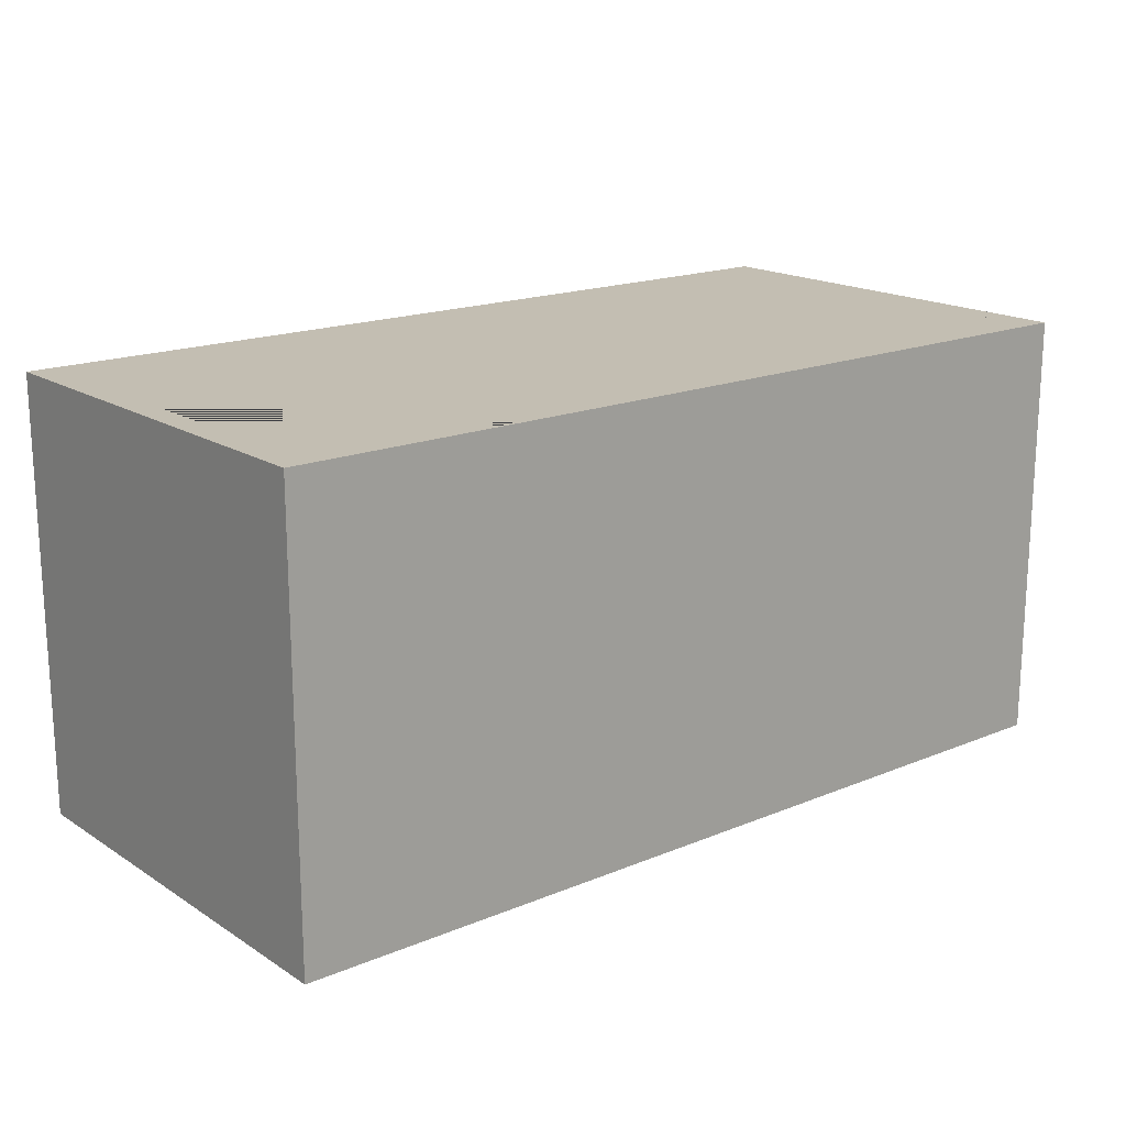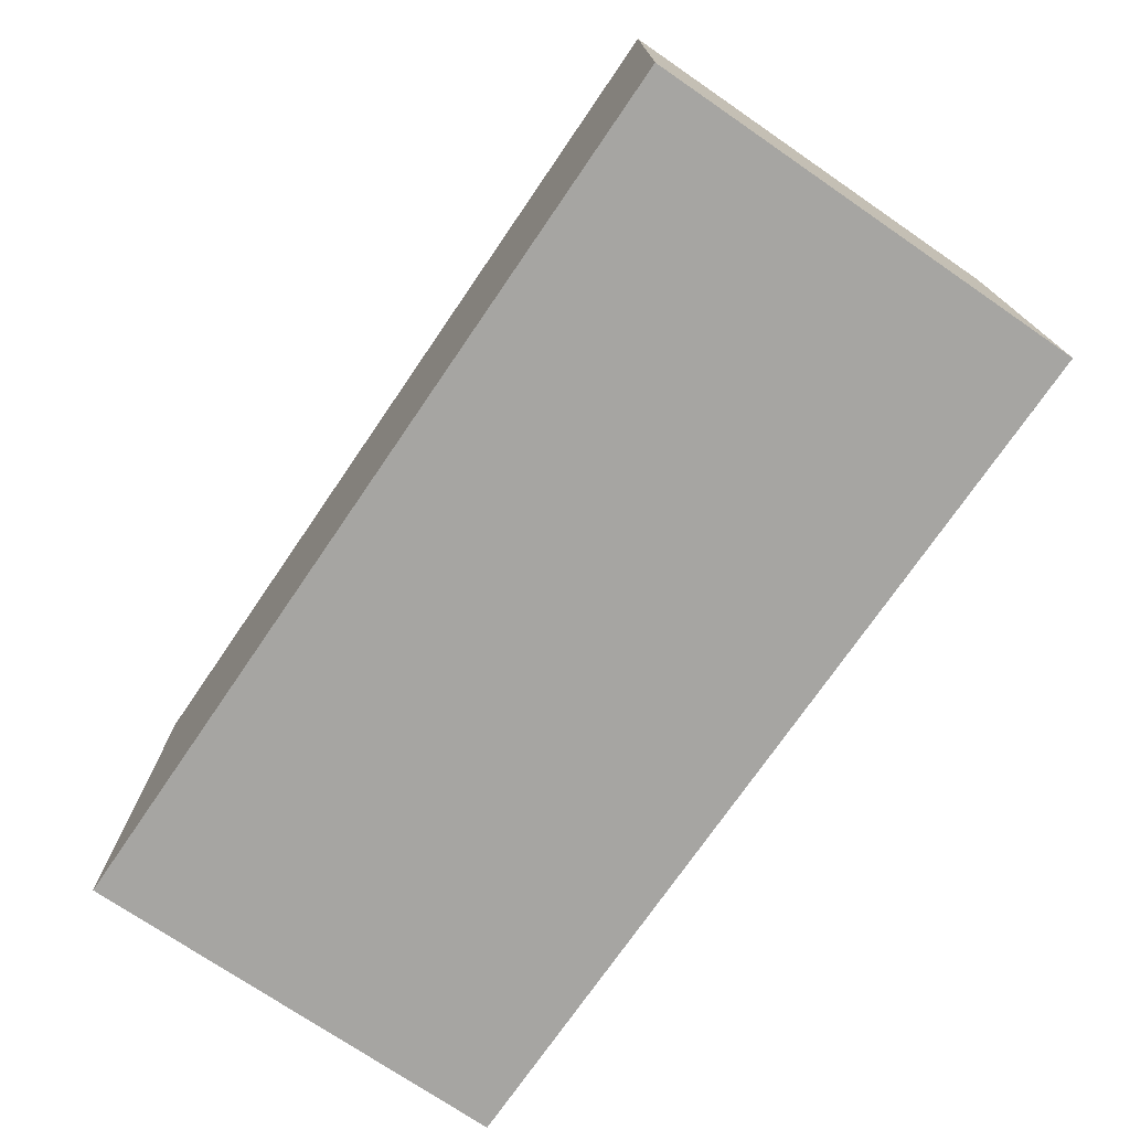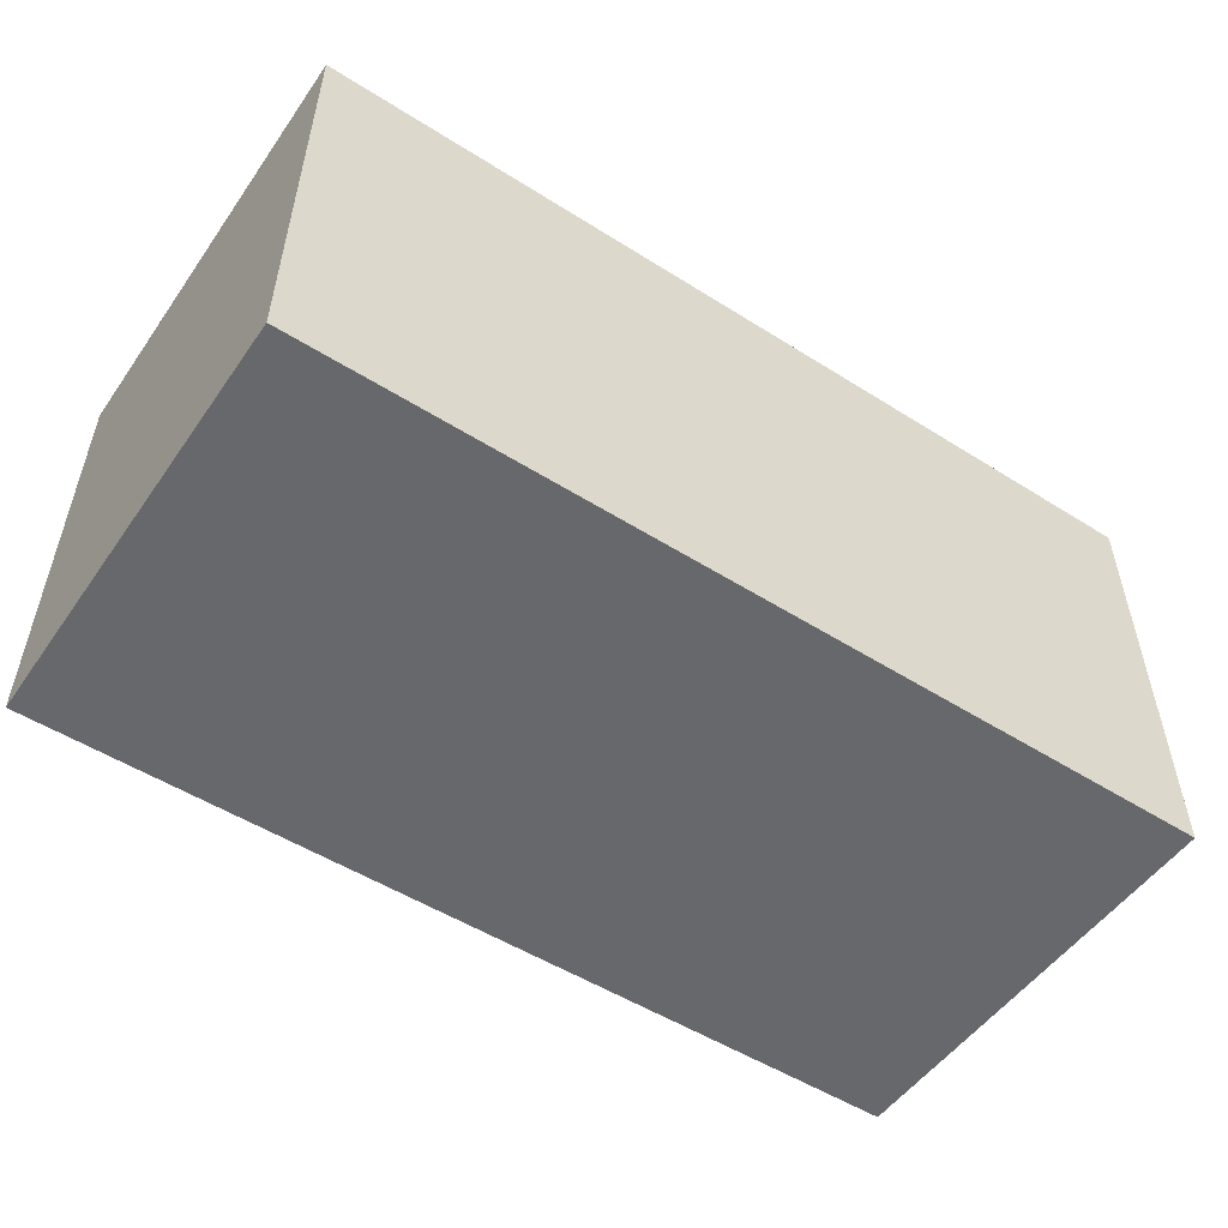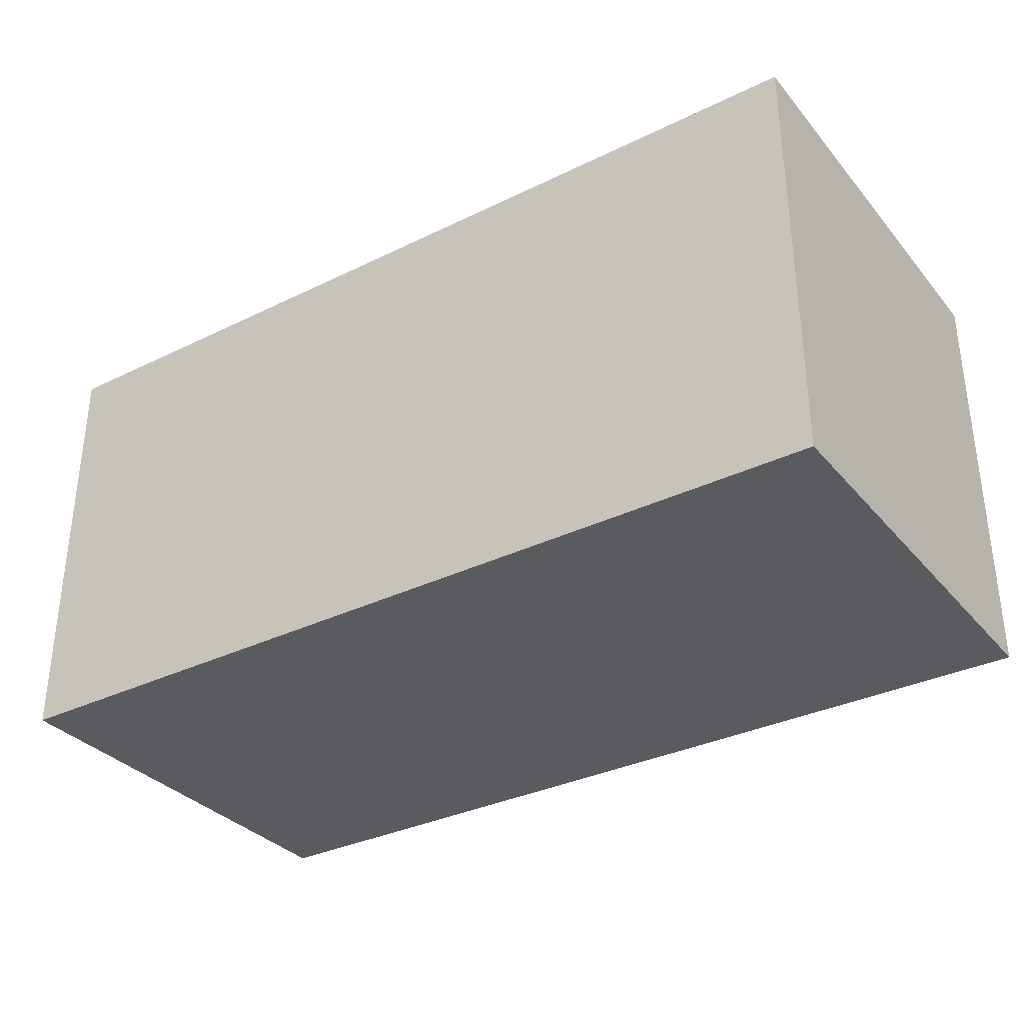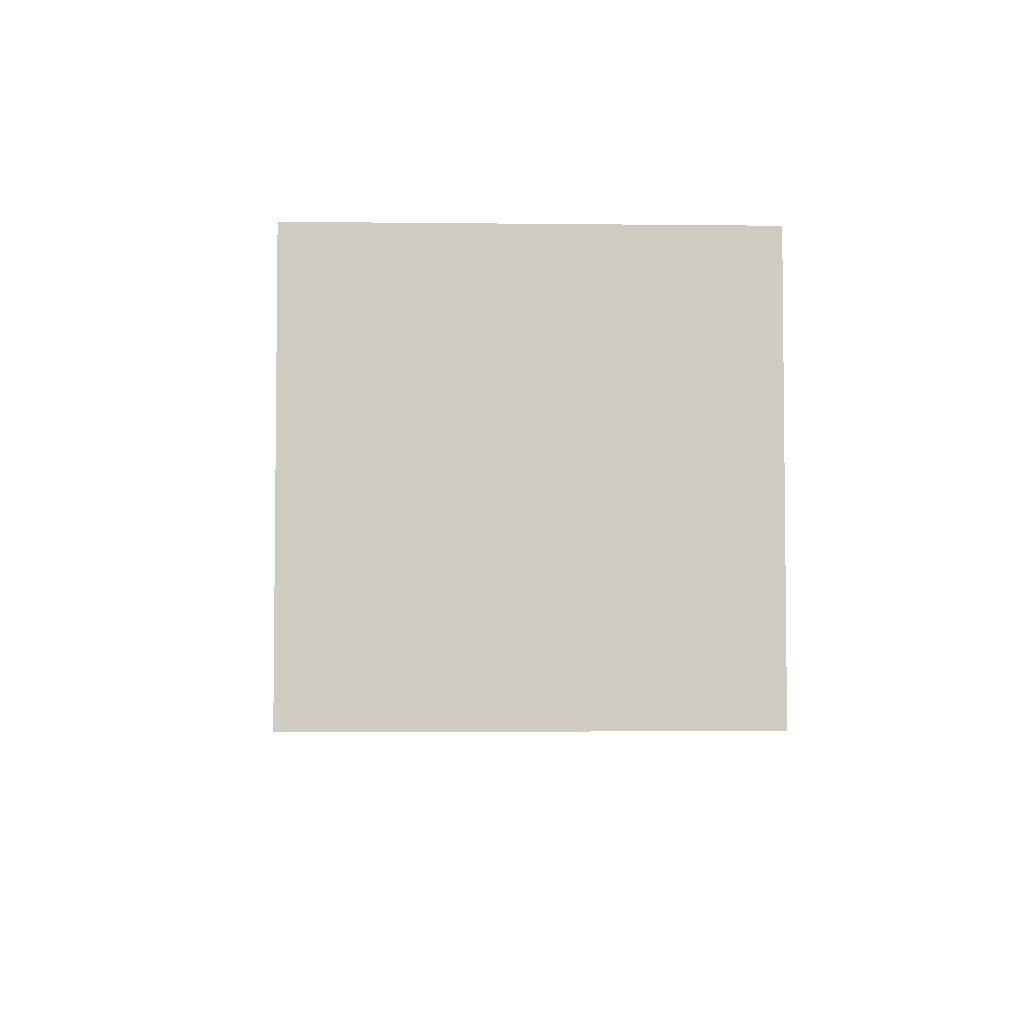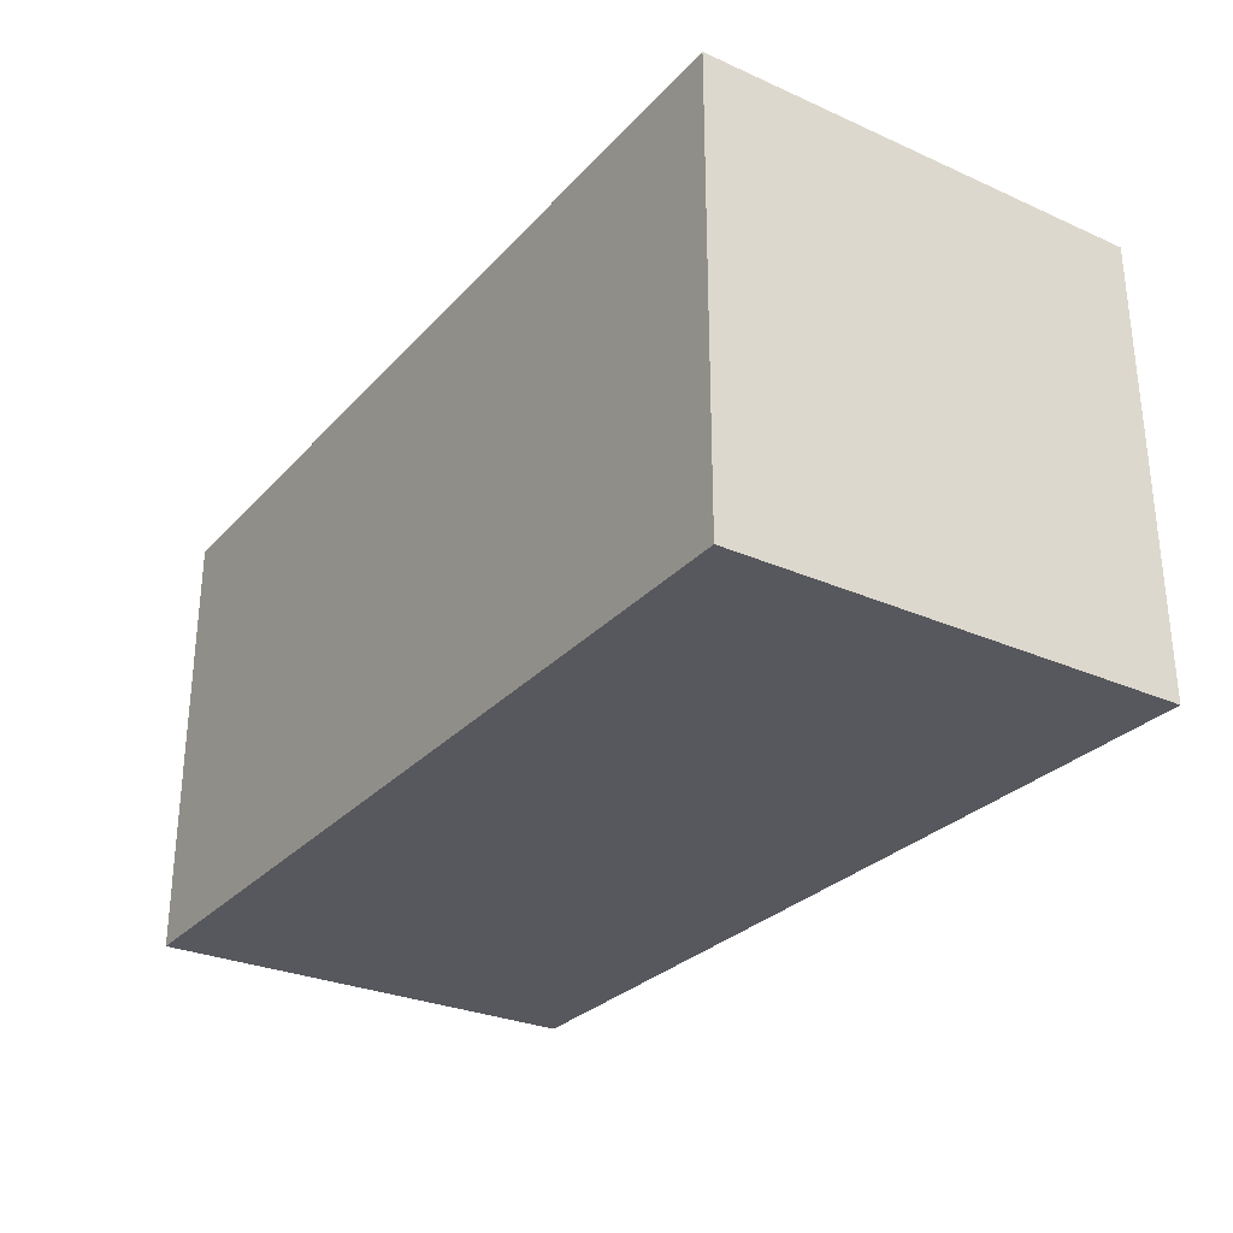
<metadata>
{"format":"obj","ext":"obj","renderer":"f3d","projection":"perspective","resolution":1024,"background":"white","views":[{"elev":17.5,"azim":140.8,"up":"+Y"},{"elev":-73.7,"azim":-124.4,"up":"+Y"},{"elev":-52.3,"azim":-34.2,"up":"+Z"},{"elev":-33.4,"azim":33.7,"up":"+Z"},{"elev":-4.0,"azim":87.9,"up":"+Z"},{"elev":-28.9,"azim":56.6,"up":"+Z"}]}
</metadata>
<code>
o Cube
v 1.952 -0.9463 -0.9464
v 1.952 -0.9463 0.9464
v -1.952 -0.9463 -0.9464
v -1.952 -0.9463 0.9464
v 2.063 1 -1
v 2.063 -1 -1
v 2.063 1 1
v 2.063 -1 1
v -2.063 1 -1
v -2.063 -1 -1
v -2.063 1 1
v -2.063 -1 1
v 1.952 1 0.9464
v -1.952 1 0.9464
v -1.952 1 -0.9464
v 1.952 1 -0.9464
f 2 4 14 13
f 4 3 15 14
f 3 4 2 1
f 1 2 13 16
f 3 1 16 15
f 5 9 11 14 15 16
f 8 7 11 12
f 12 11 9 10
f 10 6 8 12
f 6 5 7 8
f 10 9 5 6
f 16 13 14 11 7 5

</code>
